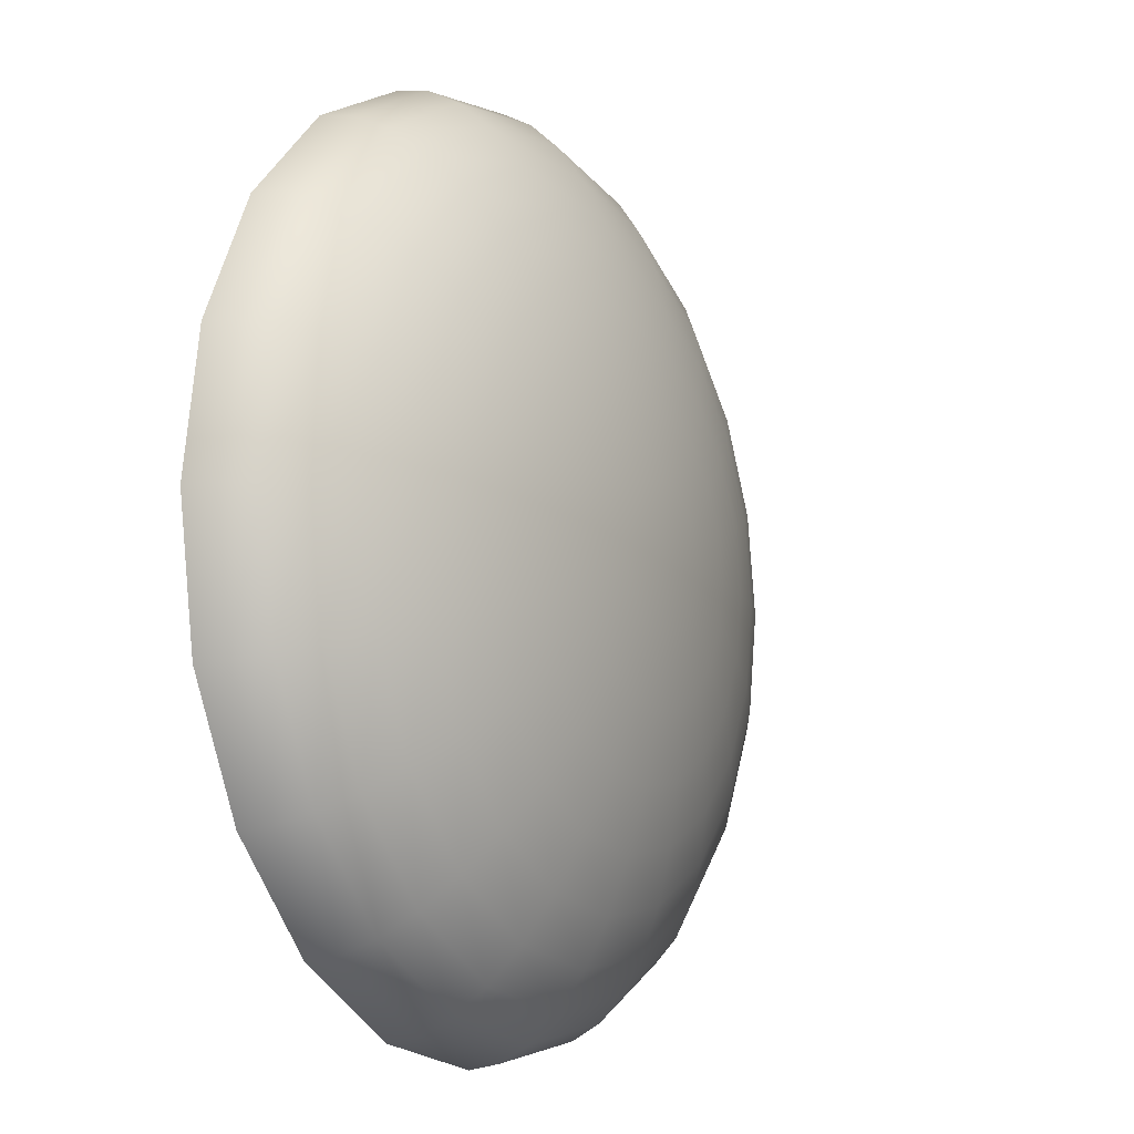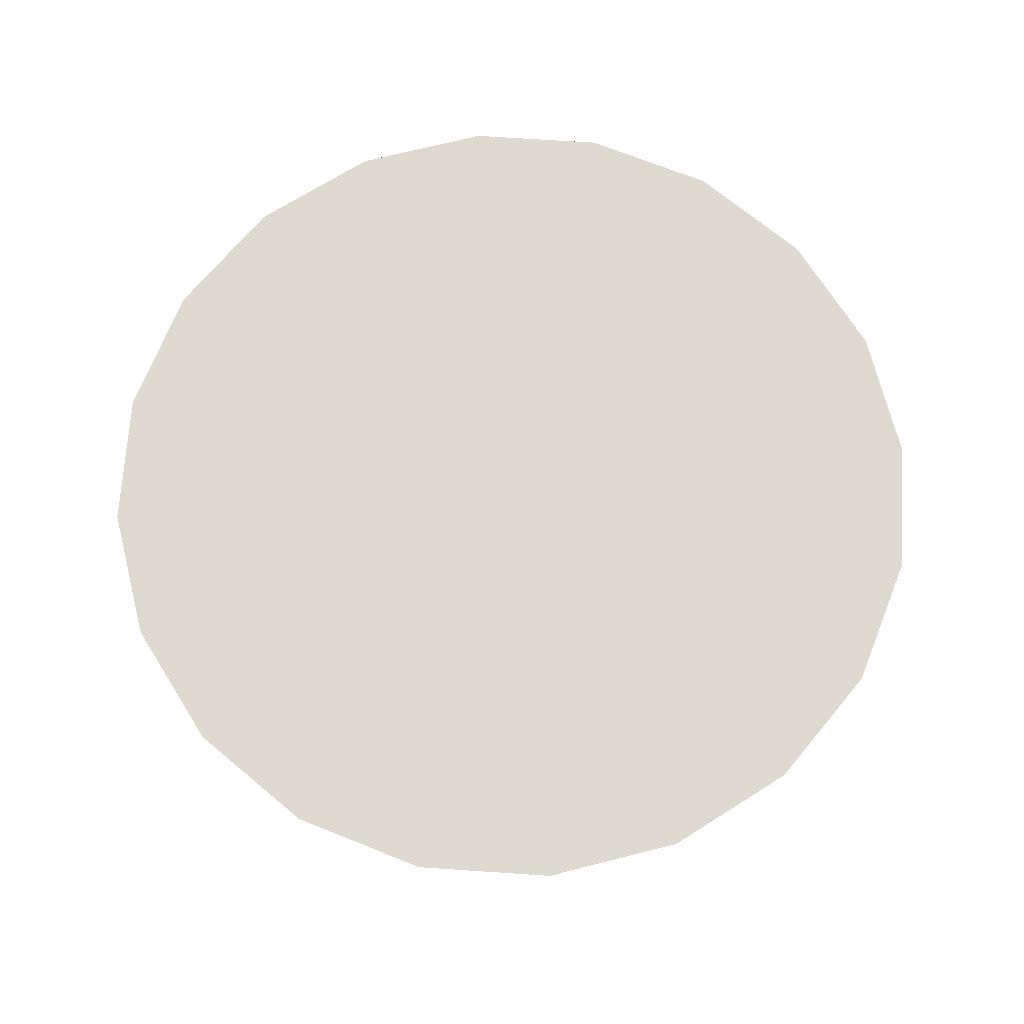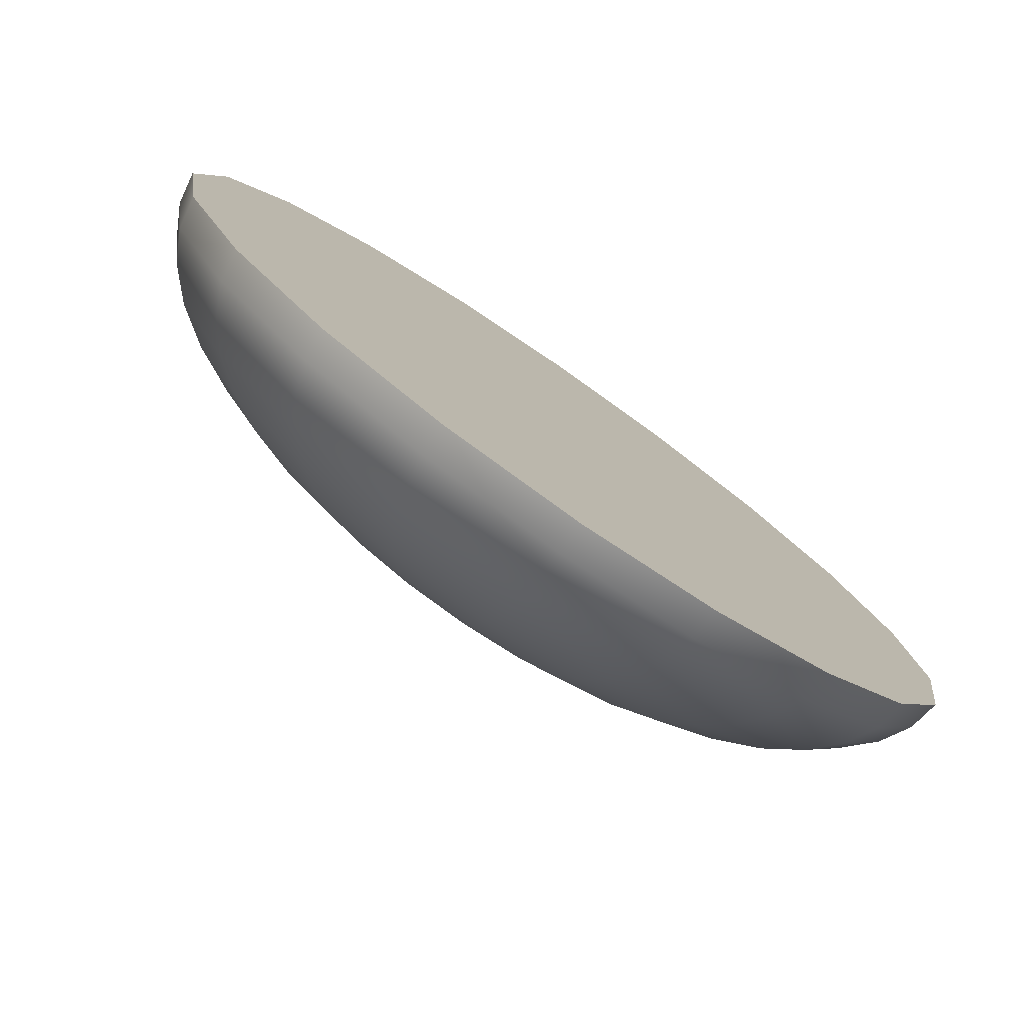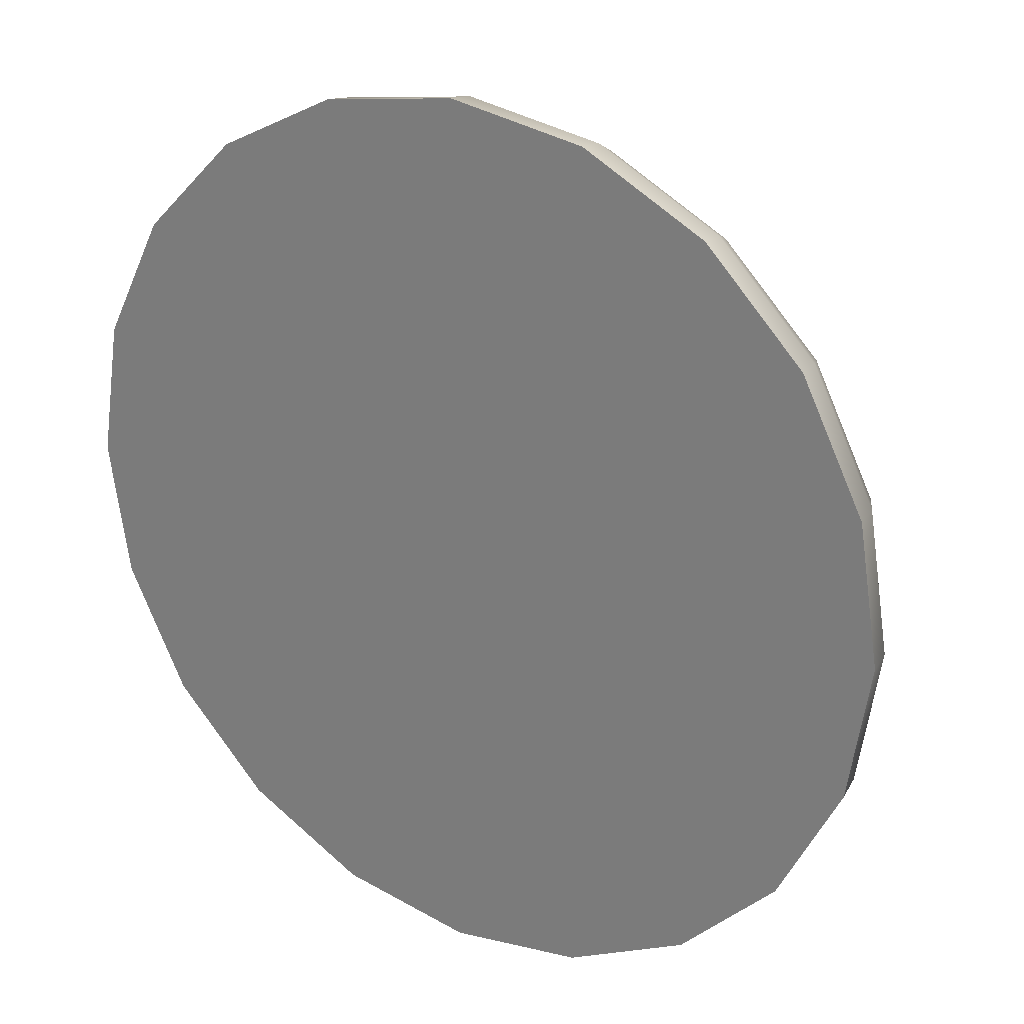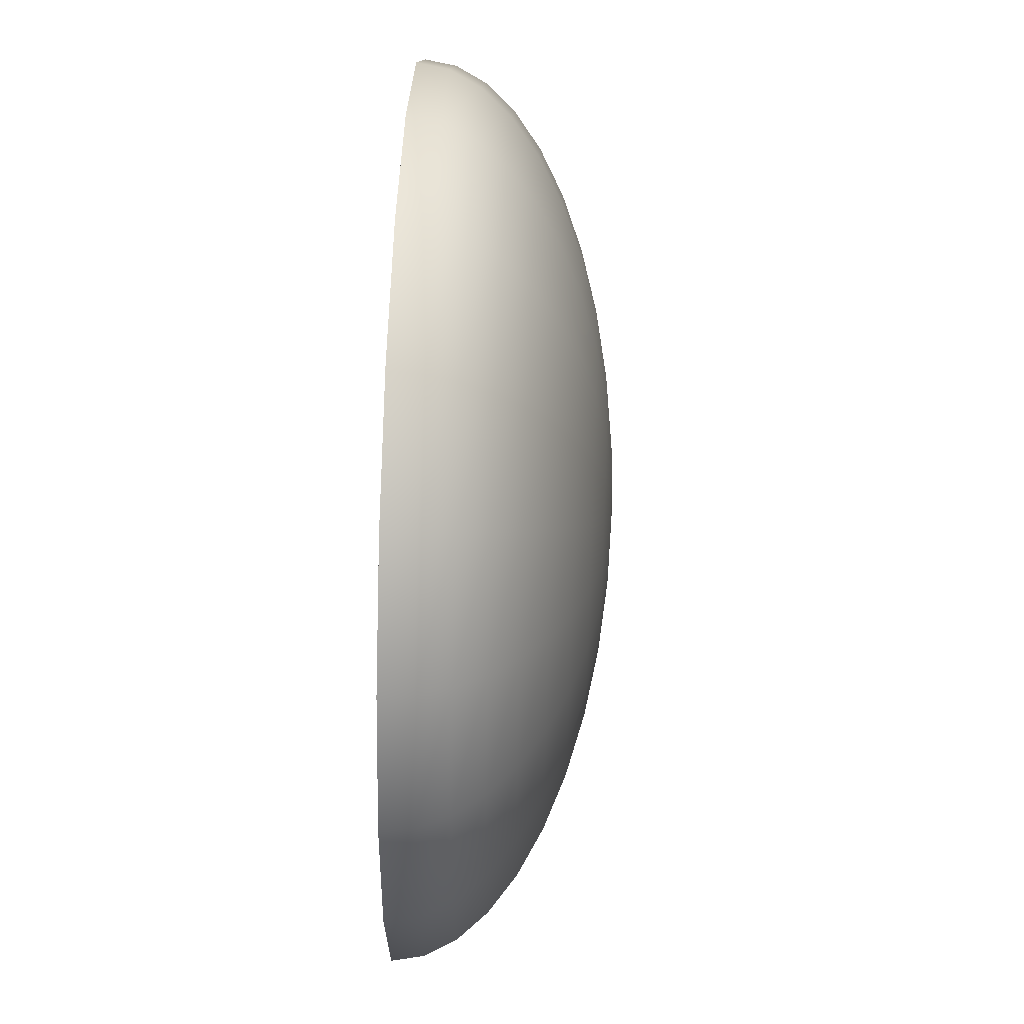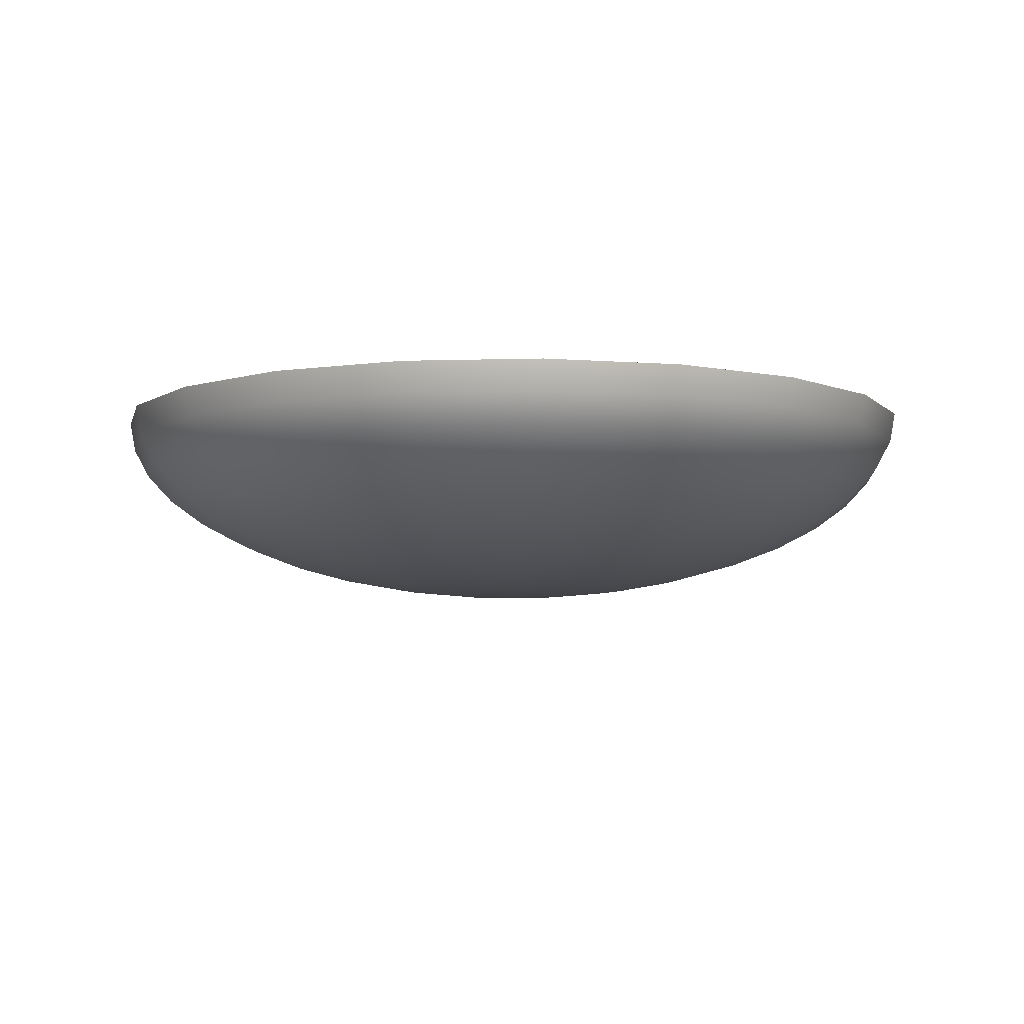
<metadata>
{"format":"obj","ext":"obj","renderer":"f3d","projection":"perspective","resolution":1024,"background":"white","views":[{"elev":-10.7,"azim":-61.4,"up":"+Z"},{"elev":70.7,"azim":-95.2,"up":"+Y"},{"elev":-78.4,"azim":145.3,"up":"+Z"},{"elev":25.1,"azim":-146.8,"up":"+Z"},{"elev":56.6,"azim":-87.9,"up":"+Z"},{"elev":-6.5,"azim":158.1,"up":"+Y"}]}
</metadata>
<code>
g default
v 0.1841 8.073 -0.05982
v 0.1566 8.073 -0.1138
v 0.1138 8.073 -0.1566
v 0.05982 8.073 -0.1841
v 0 8.073 -0.1936
v -0.05982 8.073 -0.1841
v -0.1138 8.073 -0.1566
v -0.1566 8.073 -0.1138
v -0.1841 8.073 -0.05982
v -0.1936 8.073 0
v -0.1841 8.073 0.05982
v -0.1566 8.073 0.1138
v -0.1138 8.073 0.1566
v -0.05982 8.073 0.1841
v 0 8.073 0.1936
v 0.05982 8.073 0.1841
v 0.1138 8.073 0.1566
v 0.1566 8.073 0.1138
v 0.1841 8.073 0.05982
v 0.1936 8.073 0
v 0.3637 8.093 -0.1182
v 0.3094 8.093 -0.2248
v 0.2248 8.093 -0.3094
v 0.1182 8.093 -0.3637
v 0 8.093 -0.3824
v -0.1182 8.093 -0.3637
v -0.2248 8.093 -0.3094
v -0.3094 8.093 -0.2248
v -0.3637 8.093 -0.1182
v -0.3824 8.093 0
v -0.3637 8.093 0.1182
v -0.3094 8.093 0.2248
v -0.2248 8.093 0.3094
v -0.1182 8.093 0.3637
v 0 8.093 0.3824
v 0.1182 8.093 0.3637
v 0.2248 8.093 0.3094
v 0.3094 8.093 0.2248
v 0.3637 8.093 0.1182
v 0.3824 8.093 0
v 0.5343 8.126 -0.1736
v 0.4545 8.126 -0.3302
v 0.3302 8.126 -0.4545
v 0.1736 8.126 -0.5343
v 0 8.126 -0.5618
v -0.1736 8.126 -0.5343
v -0.3302 8.126 -0.4545
v -0.4545 8.126 -0.3302
v -0.5343 8.126 -0.1736
v -0.5618 8.126 0
v -0.5343 8.126 0.1736
v -0.4545 8.126 0.3302
v -0.3302 8.126 0.4545
v -0.1736 8.126 0.5343
v 0 8.126 0.5618
v 0.1736 8.126 0.5343
v 0.3302 8.126 0.4545
v 0.4545 8.126 0.3302
v 0.5343 8.126 0.1736
v 0.5618 8.126 0
v 0.6917 8.171 -0.2248
v 0.5884 8.171 -0.4275
v 0.4275 8.171 -0.5884
v 0.2248 8.171 -0.6917
v 0 8.171 -0.7273
v -0.2248 8.171 -0.6917
v -0.4275 8.171 -0.5884
v -0.5884 8.171 -0.4275
v -0.6917 8.171 -0.2248
v -0.7273 8.171 0
v -0.6917 8.171 0.2248
v -0.5884 8.171 0.4275
v -0.4275 8.171 0.5884
v -0.2248 8.171 0.6917
v 0 8.171 0.7273
v 0.2248 8.171 0.6917
v 0.4275 8.171 0.5884
v 0.5884 8.171 0.4275
v 0.6917 8.171 0.2248
v 0.7273 8.171 0
v 0.8322 8.227 -0.2704
v 0.7079 8.227 -0.5143
v 0.5143 8.227 -0.7079
v 0.2704 8.227 -0.8322
v 0 8.227 -0.875
v -0.2704 8.227 -0.8322
v -0.5143 8.227 -0.7079
v -0.7079 8.227 -0.5143
v -0.8322 8.227 -0.2704
v -0.875 8.227 0
v -0.8322 8.227 0.2704
v -0.7079 8.227 0.5143
v -0.5143 8.227 0.7079
v -0.2704 8.227 0.8322
v 0 8.227 0.875
v 0.2704 8.227 0.8322
v 0.5143 8.227 0.7079
v 0.7079 8.227 0.5143
v 0.8322 8.227 0.2704
v 0.875 8.227 0
v 0.9521 8.293 -0.3094
v 0.8099 8.293 -0.5884
v 0.5884 8.293 -0.8099
v 0.3094 8.293 -0.9521
v 0 8.293 -1.001
v -0.3094 8.293 -0.9521
v -0.5884 8.293 -0.8099
v -0.8099 8.293 -0.5884
v -0.9521 8.293 -0.3094
v -1.001 8.293 0
v -0.9521 8.293 0.3094
v -0.8099 8.293 0.5884
v -0.5884 8.293 0.8099
v -0.3094 8.293 0.9521
v 0 8.293 1.001
v 0.3094 8.293 0.9521
v 0.5884 8.293 0.8099
v 0.8099 8.293 0.5884
v 0.9521 8.293 0.3094
v 1.001 8.293 0
v 1.049 8.367 -0.3407
v 0.892 8.367 -0.6481
v 0.6481 8.367 -0.892
v 0.3407 8.367 -1.049
v 0 8.367 -1.103
v -0.3407 8.367 -1.049
v -0.6481 8.367 -0.892
v -0.892 8.367 -0.6481
v -1.049 8.367 -0.3407
v -1.103 8.367 0
v -1.049 8.367 0.3407
v -0.892 8.367 0.6481
v -0.6481 8.367 0.892
v -0.3407 8.367 1.049
v 0 8.367 1.103
v 0.3407 8.367 1.049
v 0.6481 8.367 0.892
v 0.892 8.367 0.6481
v 1.049 8.367 0.3407
v 1.103 8.367 0
v 1.119 8.447 -0.3637
v 0.9521 8.447 -0.6917
v 0.6917 8.447 -0.9521
v 0.3637 8.447 -1.119
v 0 8.447 -1.177
v -0.3637 8.447 -1.119
v -0.6917 8.447 -0.9521
v -0.9521 8.447 -0.6917
v -1.119 8.447 -0.3637
v -1.177 8.447 0
v -1.119 8.447 0.3637
v -0.9521 8.447 0.6917
v -0.6917 8.447 0.9521
v -0.3637 8.447 1.119
v 0 8.447 1.177
v 0.3637 8.447 1.119
v 0.6917 8.447 0.9521
v 0.9521 8.447 0.6917
v 1.119 8.447 0.3637
v 1.177 8.447 0
v 1.162 8.531 -0.3777
v 0.9888 8.531 -0.7184
v 0.7184 8.531 -0.9888
v 0.3777 8.531 -1.162
v 0 8.531 -1.222
v -0.3777 8.531 -1.162
v -0.7184 8.531 -0.9888
v -0.9888 8.531 -0.7184
v -1.162 8.531 -0.3777
v -1.222 8.531 0
v -1.162 8.531 0.3777
v -0.9888 8.531 0.7184
v -0.7184 8.531 0.9888
v -0.3777 8.531 1.162
v 0 8.531 1.222
v 0.3777 8.531 1.162
v 0.7184 8.531 0.9888
v 0.9888 8.531 0.7184
v 1.162 8.531 0.3777
v 1.222 8.531 0
v 1.177 8.617 -0.3824
v 1.001 8.617 -0.7273
v 0.7273 8.617 -1.001
v 0.3824 8.617 -1.177
v 0 8.617 -1.237
v -0.3824 8.617 -1.177
v -0.7273 8.617 -1.001
v -1.001 8.617 -0.7273
v -1.177 8.617 -0.3824
v -1.237 8.617 0
v -1.177 8.617 0.3824
v -1.001 8.617 0.7273
v -0.7273 8.617 1.001
v -0.3824 8.617 1.177
v 0 8.617 1.237
v 0.3824 8.617 1.177
v 0.7273 8.617 1.001
v 1.001 8.617 0.7273
v 1.177 8.617 0.3824
v 1.237 8.617 0
v 0 8.066 0
g lamparaMarceline_pSphere1
f 1 2 21
f 21 2 22
f 2 3 22
f 22 3 23
f 3 4 23
f 23 4 24
f 4 5 24
f 24 5 25
f 5 6 25
f 25 6 26
f 6 7 26
f 26 7 27
f 7 8 27
f 27 8 28
f 8 9 28
f 28 9 29
f 9 10 29
f 29 10 30
f 10 11 30
f 30 11 31
f 11 12 31
f 31 12 32
f 12 13 32
f 32 13 33
f 13 14 33
f 33 14 34
f 14 15 34
f 34 15 35
f 15 16 35
f 35 16 36
f 16 17 36
f 36 17 37
f 17 18 37
f 37 18 38
f 18 19 38
f 38 19 39
f 19 20 39
f 39 20 40
f 20 1 40
f 40 1 21
f 21 22 41
f 41 22 42
f 22 23 42
f 42 23 43
f 23 24 43
f 43 24 44
f 24 25 44
f 44 25 45
f 25 26 45
f 45 26 46
f 26 27 46
f 46 27 47
f 27 28 47
f 47 28 48
f 28 29 48
f 48 29 49
f 29 30 49
f 49 30 50
f 30 31 50
f 50 31 51
f 31 32 51
f 51 32 52
f 32 33 52
f 52 33 53
f 33 34 53
f 53 34 54
f 34 35 54
f 54 35 55
f 35 36 55
f 55 36 56
f 36 37 56
f 56 37 57
f 37 38 57
f 57 38 58
f 38 39 58
f 58 39 59
f 39 40 59
f 59 40 60
f 40 21 60
f 60 21 41
f 41 42 61
f 61 42 62
f 42 43 62
f 62 43 63
f 43 44 63
f 63 44 64
f 44 45 64
f 64 45 65
f 45 46 65
f 65 46 66
f 46 47 66
f 66 47 67
f 47 48 67
f 67 48 68
f 48 49 68
f 68 49 69
f 49 50 69
f 69 50 70
f 50 51 70
f 70 51 71
f 51 52 71
f 71 52 72
f 52 53 72
f 72 53 73
f 53 54 73
f 73 54 74
f 54 55 74
f 74 55 75
f 55 56 75
f 75 56 76
f 56 57 76
f 76 57 77
f 57 58 77
f 77 58 78
f 58 59 78
f 78 59 79
f 59 60 79
f 79 60 80
f 60 41 80
f 80 41 61
f 61 62 81
f 81 62 82
f 62 63 82
f 82 63 83
f 63 64 83
f 83 64 84
f 64 65 84
f 84 65 85
f 65 66 85
f 85 66 86
f 66 67 86
f 86 67 87
f 67 68 87
f 87 68 88
f 68 69 88
f 88 69 89
f 69 70 89
f 89 70 90
f 70 71 90
f 90 71 91
f 71 72 91
f 91 72 92
f 72 73 92
f 92 73 93
f 73 74 93
f 93 74 94
f 74 75 94
f 94 75 95
f 75 76 95
f 95 76 96
f 76 77 96
f 96 77 97
f 77 78 97
f 97 78 98
f 78 79 98
f 98 79 99
f 79 80 99
f 99 80 100
f 80 61 100
f 100 61 81
f 81 82 101
f 101 82 102
f 82 83 102
f 102 83 103
f 83 84 103
f 103 84 104
f 84 85 104
f 104 85 105
f 85 86 105
f 105 86 106
f 86 87 106
f 106 87 107
f 87 88 107
f 107 88 108
f 88 89 108
f 108 89 109
f 89 90 109
f 109 90 110
f 90 91 110
f 110 91 111
f 91 92 111
f 111 92 112
f 92 93 112
f 112 93 113
f 93 94 113
f 113 94 114
f 94 95 114
f 114 95 115
f 95 96 115
f 115 96 116
f 96 97 116
f 116 97 117
f 97 98 117
f 117 98 118
f 98 99 118
f 118 99 119
f 99 100 119
f 119 100 120
f 100 81 120
f 120 81 101
f 101 102 121
f 121 102 122
f 102 103 122
f 122 103 123
f 103 104 123
f 123 104 124
f 104 105 124
f 124 105 125
f 105 106 125
f 125 106 126
f 106 107 126
f 126 107 127
f 107 108 127
f 127 108 128
f 108 109 128
f 128 109 129
f 109 110 129
f 129 110 130
f 110 111 130
f 130 111 131
f 111 112 131
f 131 112 132
f 112 113 132
f 132 113 133
f 113 114 133
f 133 114 134
f 114 115 134
f 134 115 135
f 115 116 135
f 135 116 136
f 116 117 136
f 136 117 137
f 117 118 137
f 137 118 138
f 118 119 138
f 138 119 139
f 119 120 139
f 139 120 140
f 120 101 140
f 140 101 121
f 121 122 141
f 141 122 142
f 122 123 142
f 142 123 143
f 123 124 143
f 143 124 144
f 124 125 144
f 144 125 145
f 125 126 145
f 145 126 146
f 126 127 146
f 146 127 147
f 127 128 147
f 147 128 148
f 128 129 148
f 148 129 149
f 129 130 149
f 149 130 150
f 130 131 150
f 150 131 151
f 131 132 151
f 151 132 152
f 132 133 152
f 152 133 153
f 133 134 153
f 153 134 154
f 134 135 154
f 154 135 155
f 135 136 155
f 155 136 156
f 136 137 156
f 156 137 157
f 137 138 157
f 157 138 158
f 138 139 158
f 158 139 159
f 139 140 159
f 159 140 160
f 140 121 160
f 160 121 141
f 141 142 161
f 161 142 162
f 142 143 162
f 162 143 163
f 143 144 163
f 163 144 164
f 144 145 164
f 164 145 165
f 145 146 165
f 165 146 166
f 146 147 166
f 166 147 167
f 147 148 167
f 167 148 168
f 148 149 168
f 168 149 169
f 149 150 169
f 169 150 170
f 150 151 170
f 170 151 171
f 151 152 171
f 171 152 172
f 152 153 172
f 172 153 173
f 153 154 173
f 173 154 174
f 154 155 174
f 174 155 175
f 155 156 175
f 175 156 176
f 156 157 176
f 176 157 177
f 157 158 177
f 177 158 178
f 158 159 178
f 178 159 179
f 159 160 179
f 179 160 180
f 160 141 180
f 180 141 161
f 161 162 181
f 181 162 182
f 162 163 182
f 182 163 183
f 163 164 183
f 183 164 184
f 164 165 184
f 184 165 185
f 165 166 185
f 185 166 186
f 166 167 186
f 186 167 187
f 167 168 187
f 187 168 188
f 168 169 188
f 188 169 189
f 169 170 189
f 189 170 190
f 170 171 190
f 190 171 191
f 171 172 191
f 191 172 192
f 172 173 192
f 192 173 193
f 173 174 193
f 193 174 194
f 174 175 194
f 194 175 195
f 175 176 195
f 195 176 196
f 176 177 196
f 196 177 197
f 177 178 197
f 197 178 198
f 178 179 198
f 198 179 199
f 179 180 199
f 199 180 200
f 180 161 200
f 200 161 181
f 2 1 201
f 3 2 201
f 4 3 201
f 5 4 201
f 6 5 201
f 7 6 201
f 8 7 201
f 9 8 201
f 10 9 201
f 11 10 201
f 12 11 201
f 13 12 201
f 14 13 201
f 15 14 201
f 16 15 201
f 17 16 201
f 18 17 201
f 19 18 201
f 20 19 201
f 1 20 201
f 182 183 181
f 183 184 181
f 184 185 181
f 185 186 181
f 186 187 181
f 187 188 181
f 188 189 181
f 189 190 181
f 190 191 181
f 191 192 181
f 192 193 181
f 193 194 181
f 194 195 181
f 195 196 181
f 196 197 181
f 197 198 181
f 198 199 181
f 199 200 181

</code>
